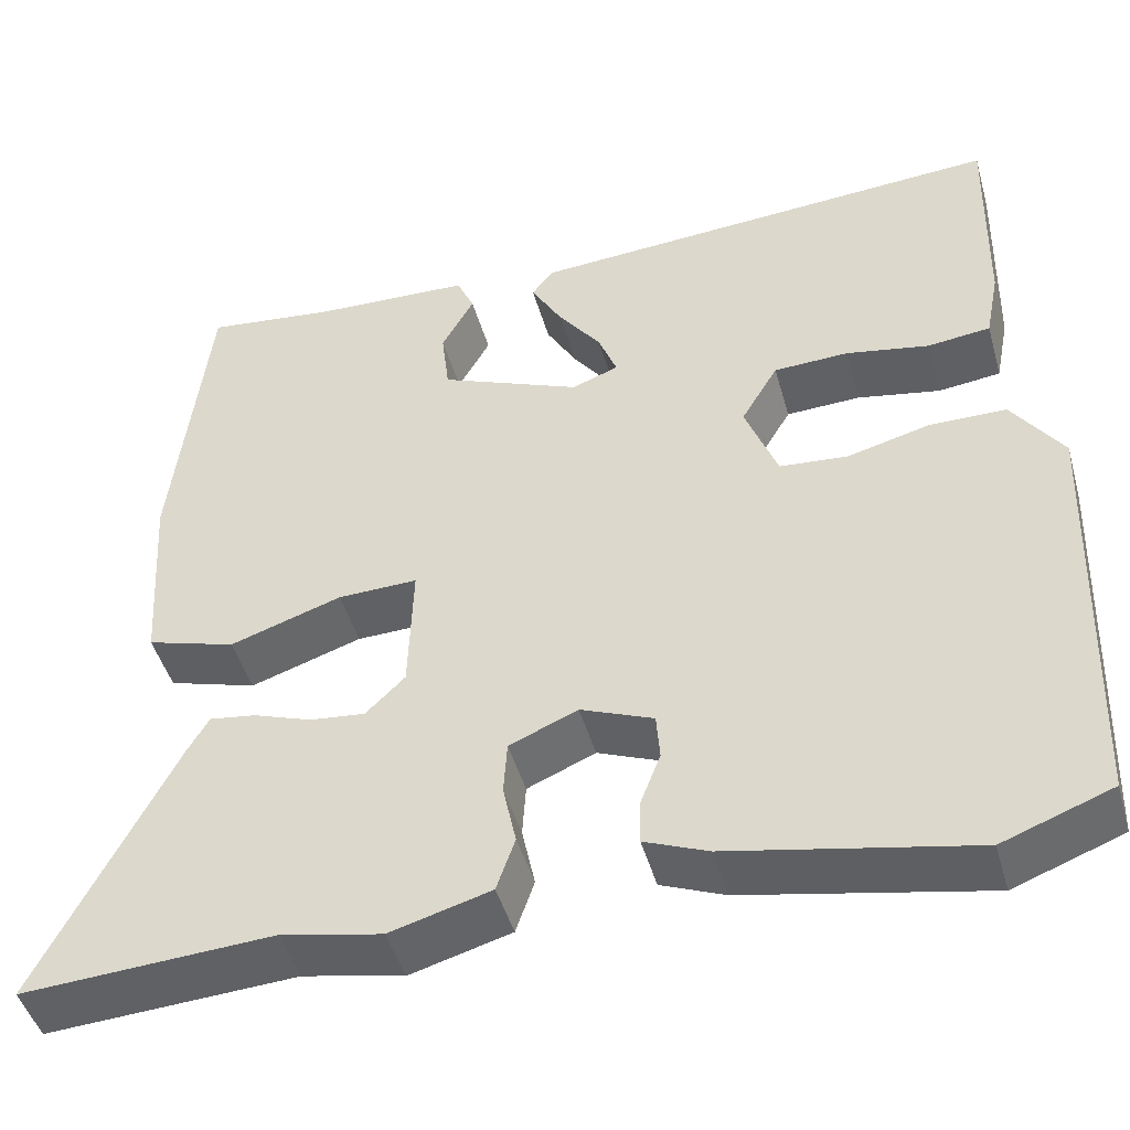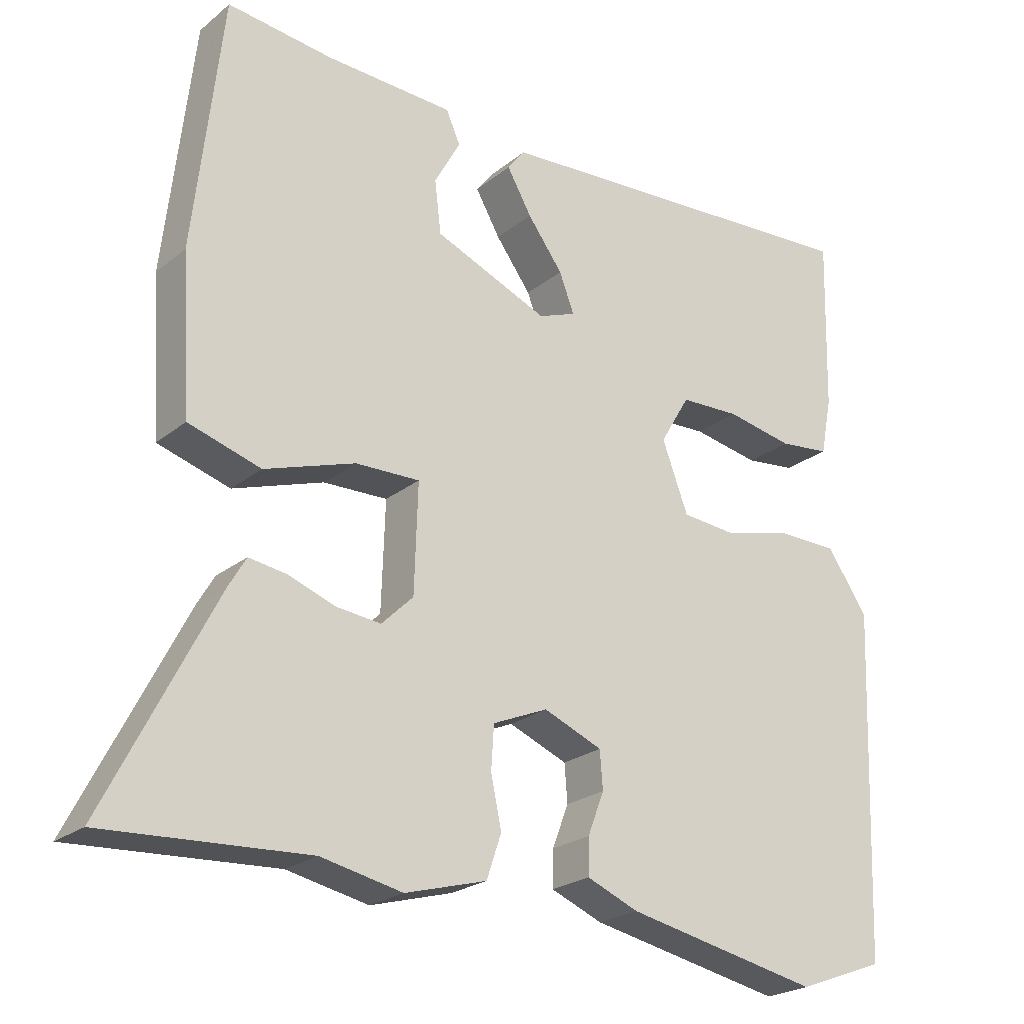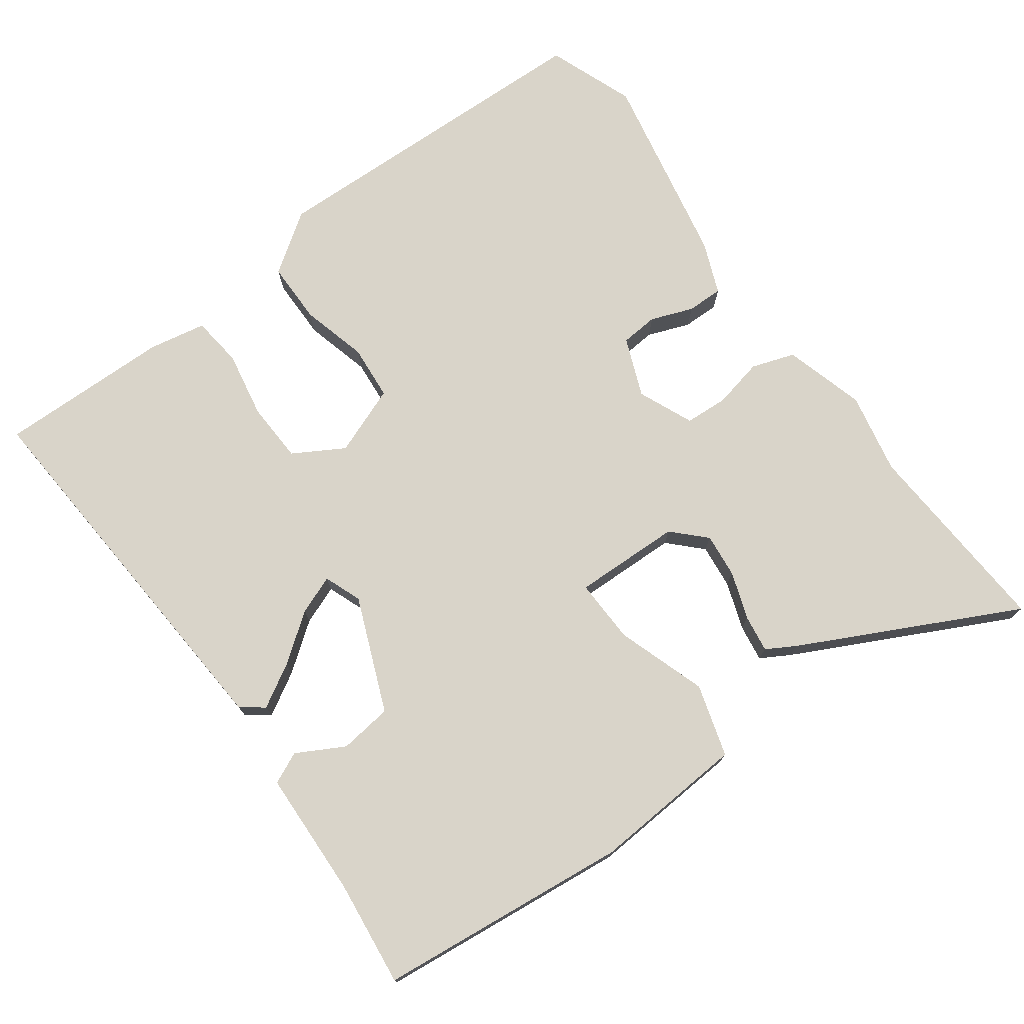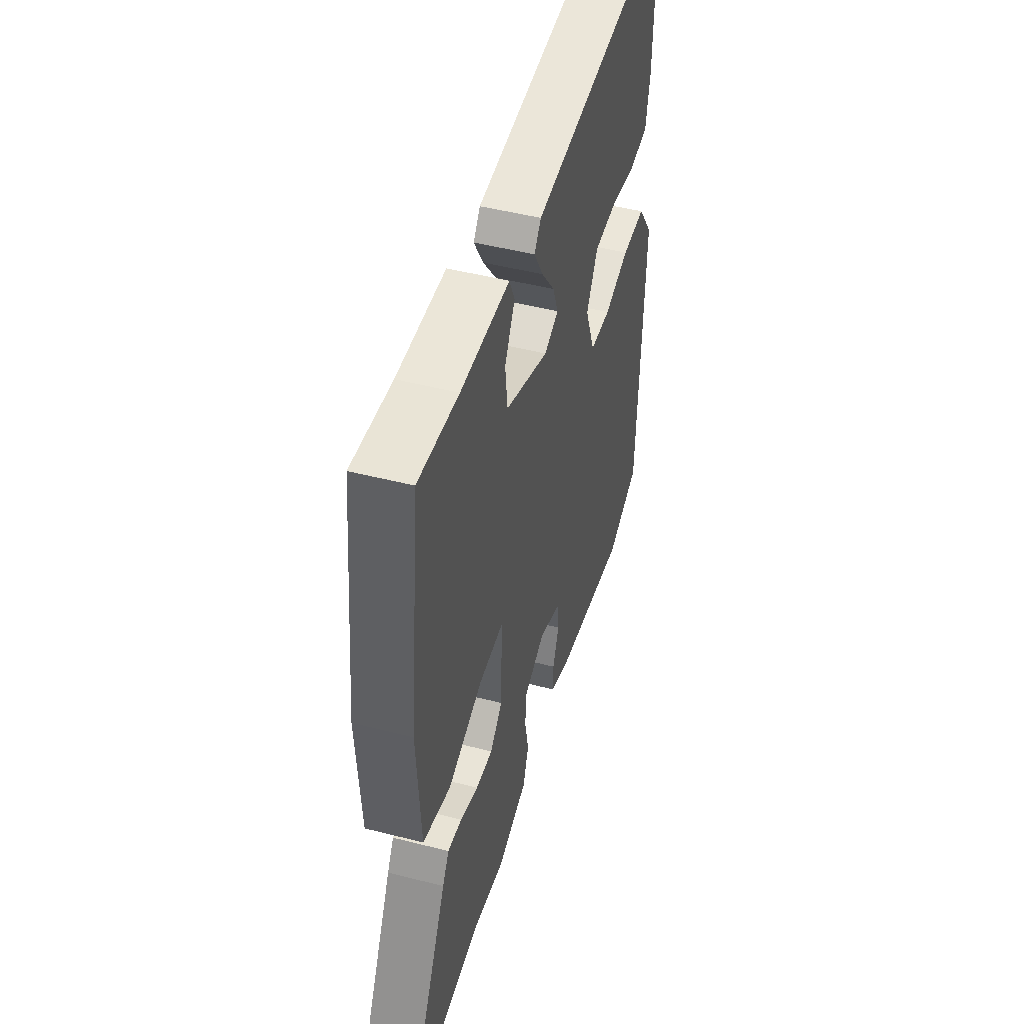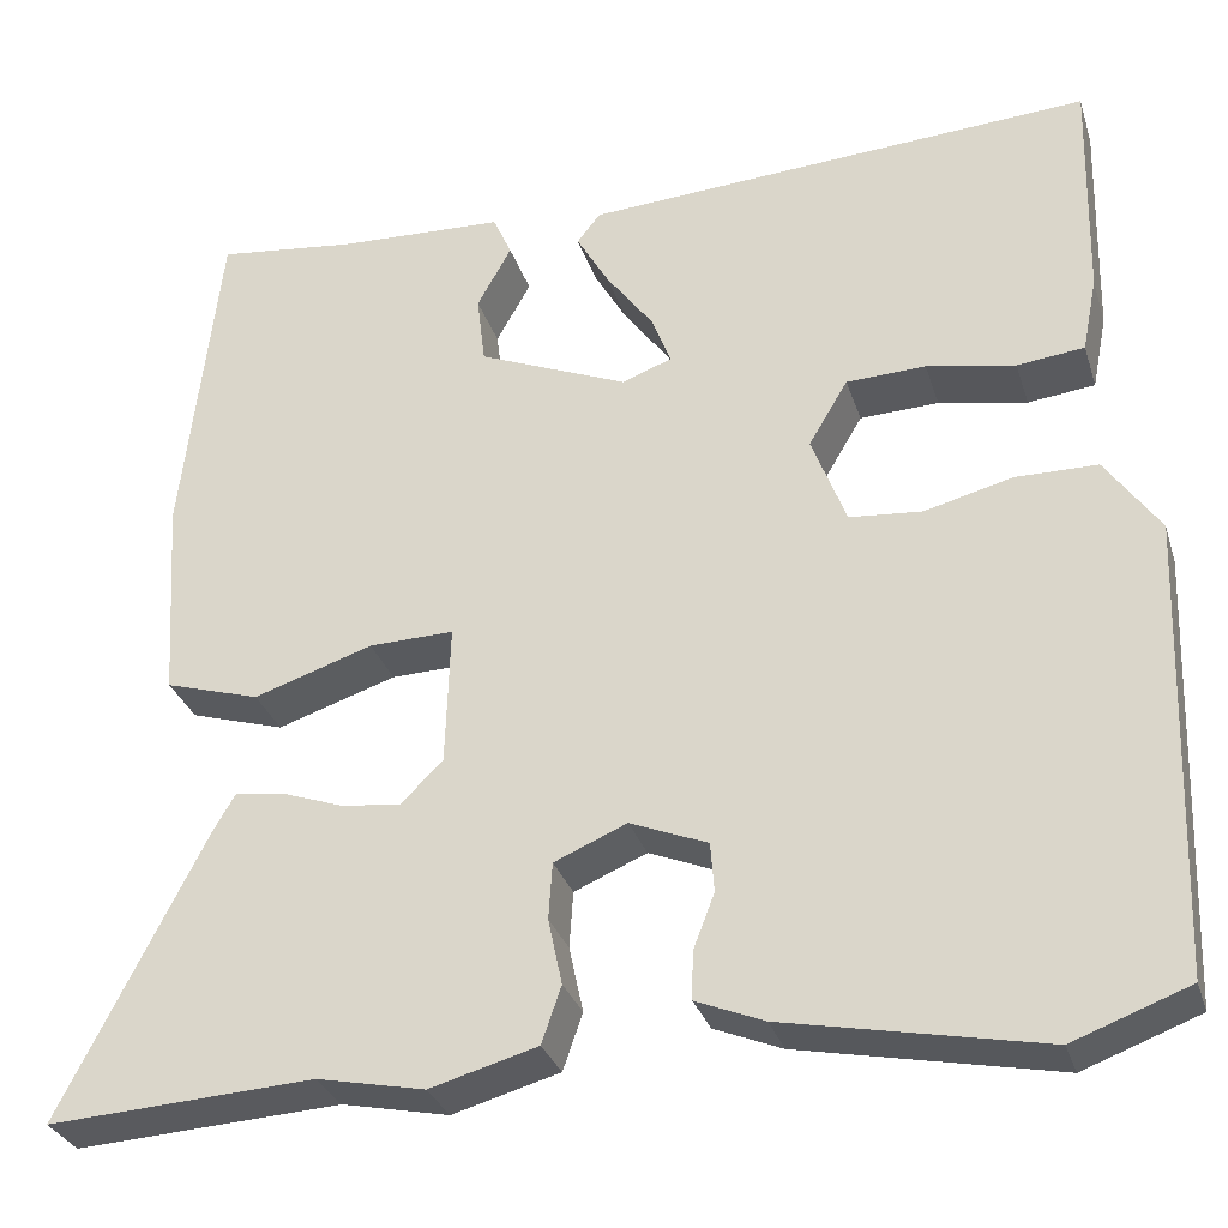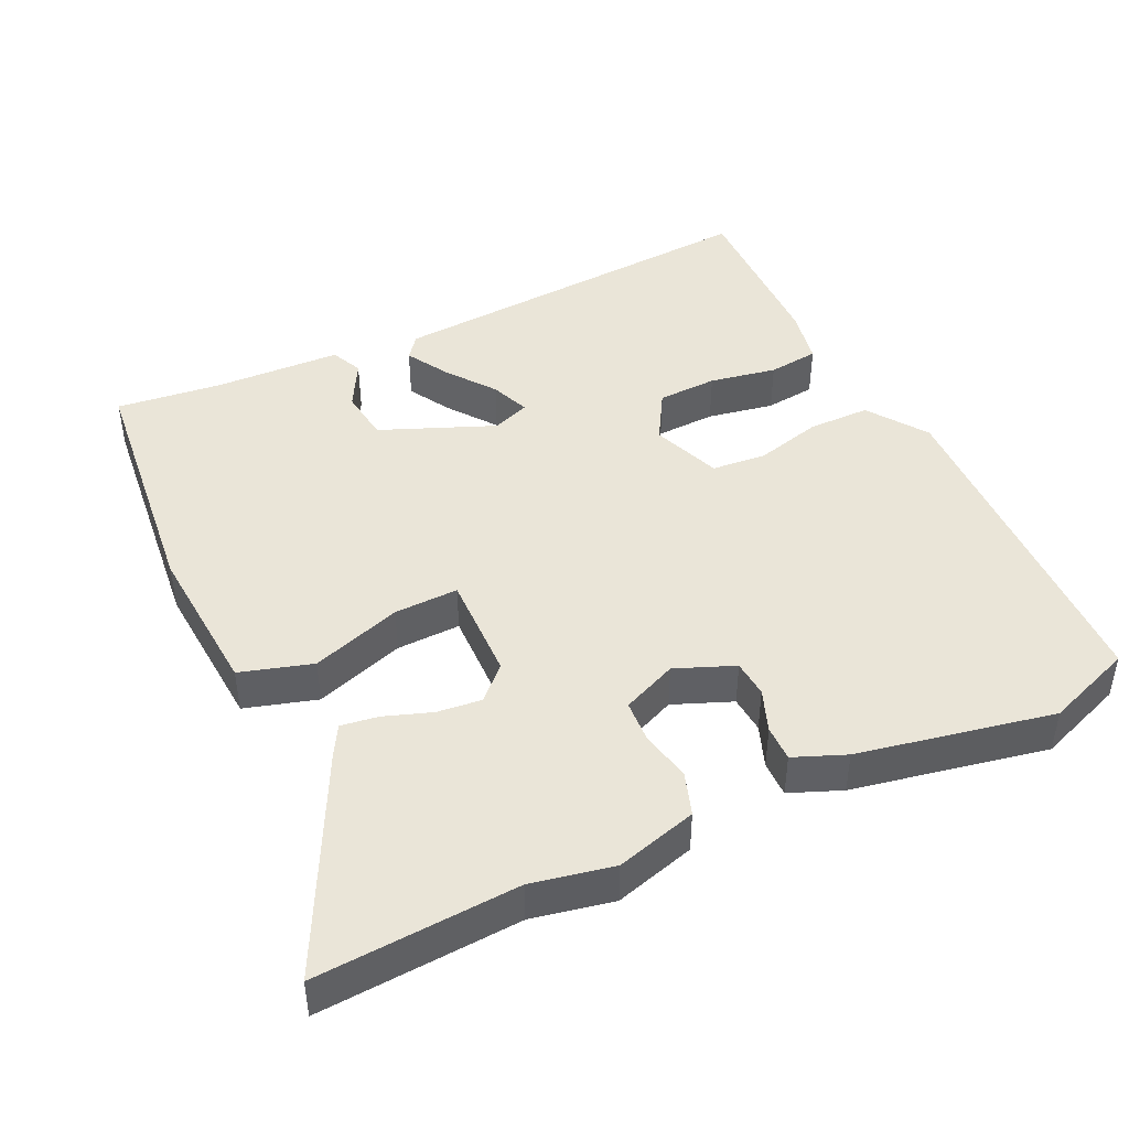
<metadata>
{"format":"obj","ext":"obj","renderer":"f3d","projection":"perspective","resolution":1024,"background":"white","views":[{"elev":-46.6,"azim":-164.3,"up":"+Z"},{"elev":-23.2,"azim":143.1,"up":"+Z"},{"elev":74.9,"azim":53.5,"up":"+Y"},{"elev":48.4,"azim":106.0,"up":"+Z"},{"elev":-30.9,"azim":-163.6,"up":"+Z"},{"elev":44.6,"azim":154.3,"up":"+Y"}]}
</metadata>
<code>
v -0.493 0.07 0.548
v 0.054 0.07 0.514
v 0.079 0.07 0.482
v 0.044 0.07 0.421
v -0.006 0.07 0.353
v -0.027 0.07 0.298
v 0.026 0.07 0.278
v 0.187 0.07 0.345
v 0.196 0.07 0.42
v 0.159 0.07 0.487
v 0.179 0.07 0.532
v 0.36 0.07 0.54
v 0.509 0.07 0.558
v 0.549 0.07 0.201
v 0.535 0.07 -0.018
v 0.433 0.07 -0.049
v 0.305 0.07 -0.007
v 0.214 0.07 -0.005
v 0.219 0.07 -0.157
v 0.264 0.07 -0.201
v 0.327 0.07 -0.194
v 0.394 0.07 -0.17
v 0.447 0.07 -0.162
v 0.471 0.07 -0.203
v 0.626 0.07 -0.507
v 0.34 0.07 -0.491
v 0.225 0.07 -0.515
v 0.11 0.07 -0.483
v 0.089 0.07 -0.422
v 0.104 0.07 -0.351
v 0.1 0.07 -0.29
v 0.022 0.07 -0.257
v -0.061 0.07 -0.291
v -0.065 0.07 -0.344
v -0.042 0.07 -0.404
v -0.041 0.07 -0.455
v -0.114 0.07 -0.485
v -0.39 0.07 -0.541
v -0.514 0.07 -0.495
v -0.532 0.07 -0.008
v -0.474 0.07 0.076
v -0.386 0.07 0.077
v -0.292 0.07 0.053
v -0.214 0.07 0.06
v -0.177 0.07 0.158
v -0.219 0.07 0.229
v -0.304 0.07 0.232
v -0.399 0.07 0.214
v -0.471 0.07 0.222
v -0.487 0.07 0.303
v -0.493 0 0.548
v 0.054 0 0.514
v 0.079 0 0.482
v 0.044 0 0.421
v -0.006 0 0.353
v -0.027 0 0.298
v 0.026 0 0.278
v 0.187 0 0.345
v 0.196 0 0.42
v 0.159 0 0.487
v 0.179 0 0.532
v 0.36 0 0.54
v 0.509 0 0.558
v 0.549 0 0.201
v 0.535 0 -0.018
v 0.433 0 -0.049
v 0.305 0 -0.007
v 0.214 0 -0.005
v 0.219 0 -0.157
v 0.264 0 -0.201
v 0.327 0 -0.194
v 0.394 0 -0.17
v 0.447 0 -0.162
v 0.471 0 -0.203
v 0.626 0 -0.507
v 0.34 0 -0.491
v 0.225 0 -0.515
v 0.11 0 -0.483
v 0.089 0 -0.422
v 0.104 0 -0.351
v 0.1 0 -0.29
v 0.022 0 -0.257
v -0.061 0 -0.291
v -0.065 0 -0.344
v -0.042 0 -0.404
v -0.041 0 -0.455
v -0.114 0 -0.485
v -0.39 0 -0.541
v -0.514 0 -0.495
v -0.532 0 -0.008
v -0.474 0 0.076
v -0.386 0 0.077
v -0.292 0 0.053
v -0.214 0 0.06
v -0.177 0 0.158
v -0.219 0 0.229
v -0.304 0 0.232
v -0.399 0 0.214
v -0.471 0 0.222
v -0.487 0 0.303
f 47 48 49 50
f 46 47 50 1
f 40 41 42 43
f 40 43 44
f 39 40 44
f 38 39 44
f 37 38 44 45
f 34 35 36 37
f 33 34 37 45
f 27 28 29 30
f 26 27 30 31
f 25 26 31
f 24 25 31 32
f 21 22 23 24
f 20 21 24 32
f 14 15 16 17
f 12 13 14 17
f 12 17 18
f 9 10 11 12
f 8 9 12 18
f 7 8 18 19
f 2 3 4 5
f 46 1 2 5
f 45 46 5 6
f 32 33 45 6
f 19 20 32
f 6 7 19 32
f 100 99 98 97
f 51 100 97 96
f 93 92 91 90
f 94 93 90
f 94 90 89
f 94 89 88
f 95 94 88 87
f 87 86 85 84
f 95 87 84 83
f 80 79 78 77
f 81 80 77 76
f 81 76 75
f 82 81 75 74
f 74 73 72 71
f 82 74 71 70
f 67 66 65 64
f 67 64 63 62
f 68 67 62
f 62 61 60 59
f 68 62 59 58
f 69 68 58 57
f 55 54 53 52
f 55 52 51 96
f 56 55 96 95
f 56 95 83 82
f 82 70 69
f 82 69 57 56
f 1 51 52 2
f 2 52 53 3
f 3 53 54 4
f 4 54 55 5
f 5 55 56 6
f 6 56 57 7
f 7 57 58 8
f 8 58 59 9
f 9 59 60 10
f 10 60 61 11
f 11 61 62 12
f 12 62 63 13
f 13 63 64 14
f 14 64 65 15
f 15 65 66 16
f 16 66 67 17
f 17 67 68 18
f 18 68 69 19
f 19 69 70 20
f 20 70 71 21
f 21 71 72 22
f 22 72 73 23
f 23 73 74 24
f 24 74 75 25
f 25 75 76 26
f 26 76 77 27
f 27 77 78 28
f 28 78 79 29
f 29 79 80 30
f 30 80 81 31
f 31 81 82 32
f 32 82 83 33
f 33 83 84 34
f 34 84 85 35
f 35 85 86 36
f 36 86 87 37
f 37 87 88 38
f 38 88 89 39
f 39 89 90 40
f 40 90 91 41
f 41 91 92 42
f 42 92 93 43
f 43 93 94 44
f 44 94 95 45
f 45 95 96 46
f 46 96 97 47
f 47 97 98 48
f 48 98 99 49
f 49 99 100 50
f 50 100 51 1

</code>
